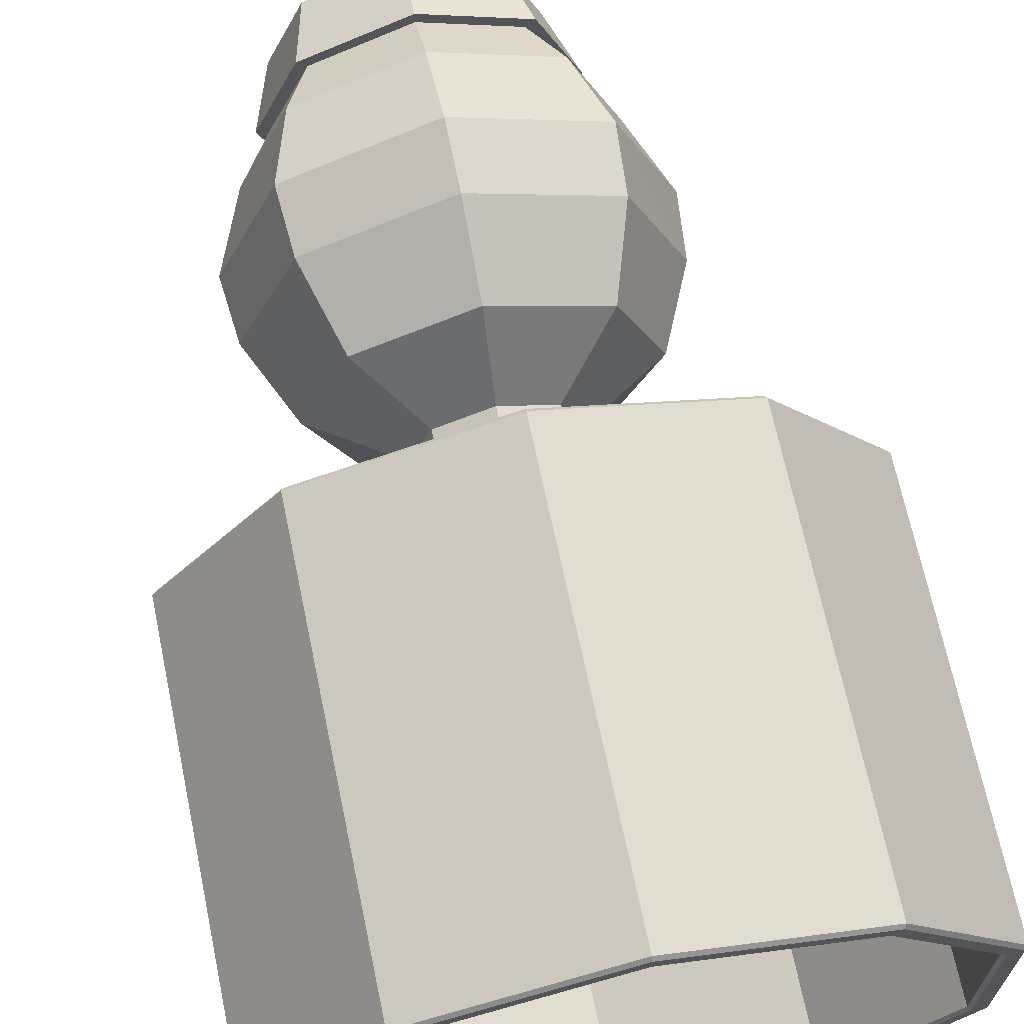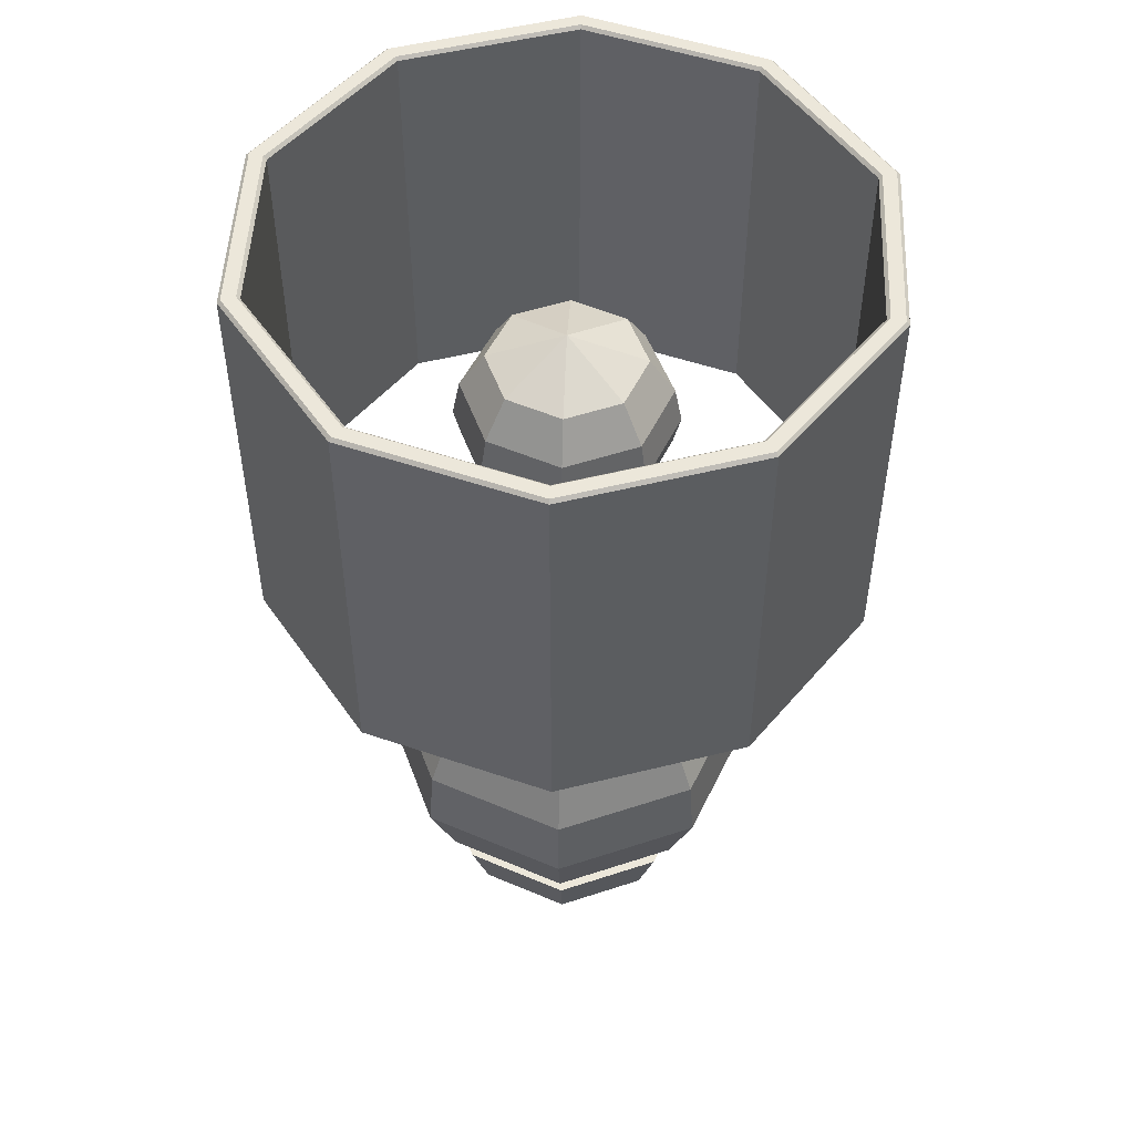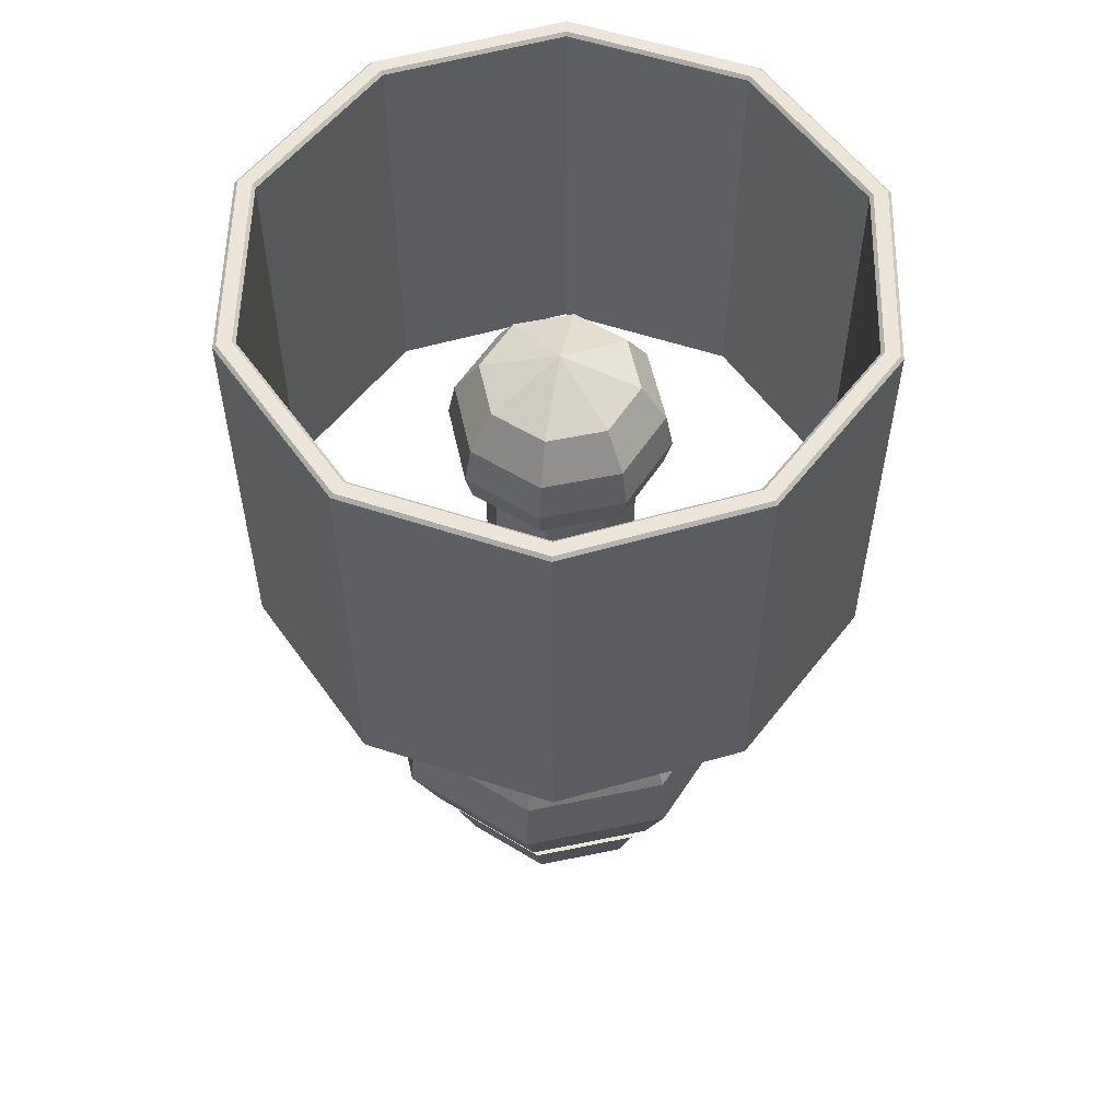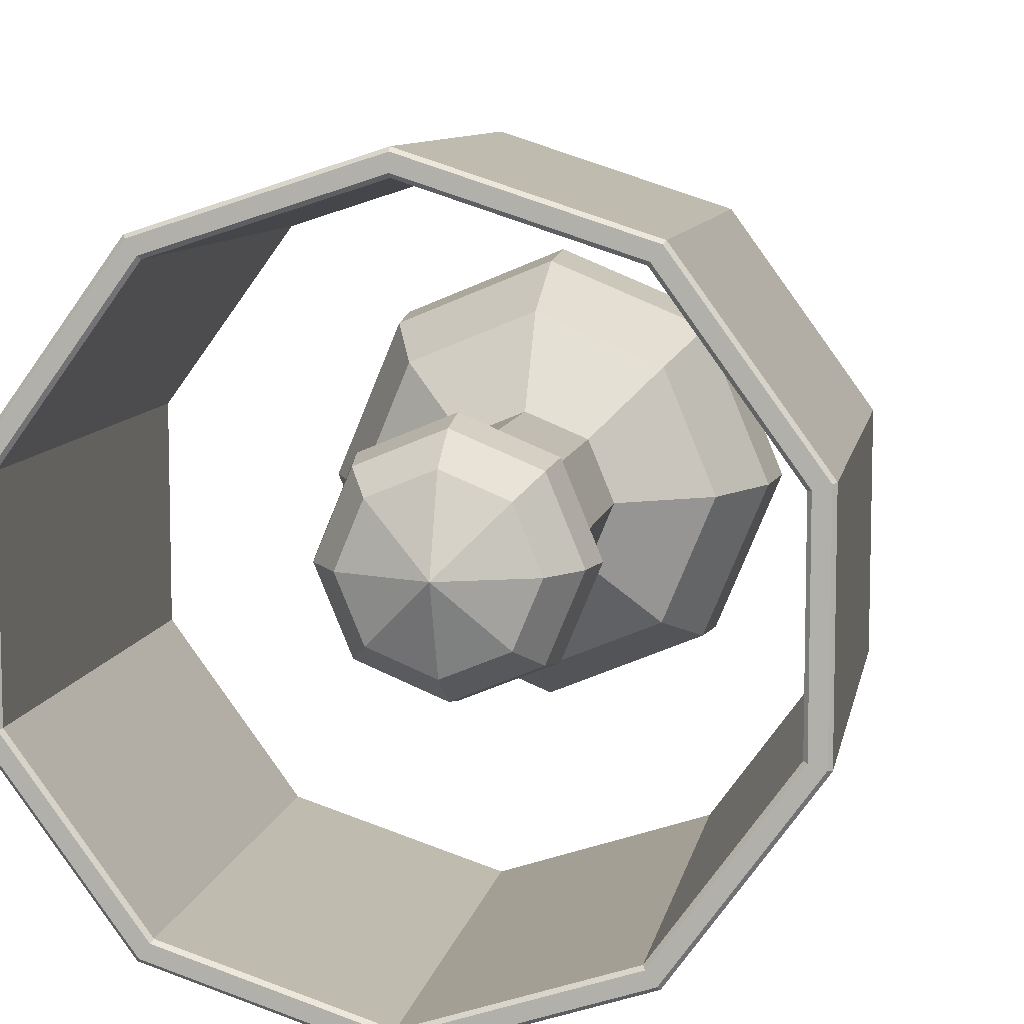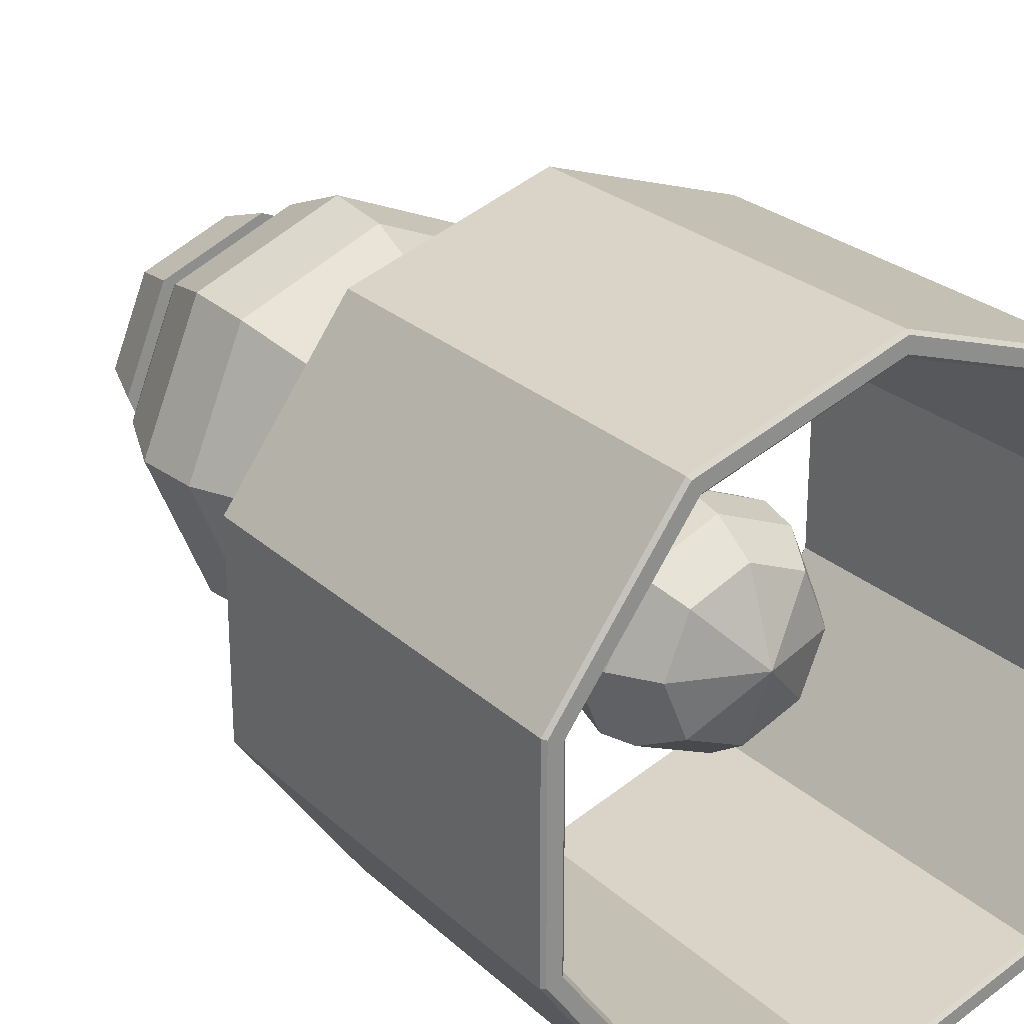
<metadata>
{"format":"obj","ext":"obj","renderer":"f3d","projection":"perspective","resolution":1024,"background":"white","views":[{"elev":67.8,"azim":168.2,"up":"+Z"},{"elev":50.6,"azim":-177.4,"up":"+Y"},{"elev":55.9,"azim":-34.8,"up":"+Y"},{"elev":8.7,"azim":-169.9,"up":"+Z"},{"elev":25.3,"azim":145.1,"up":"+Z"}]}
</metadata>
<code>
o TableLamp1_Cylinder.001
v 0 -0.2701 -0.06131
v 0 -0.2367 -0.07265
v 0.04335 -0.2701 -0.04335
v 0.05137 -0.2367 -0.05137
v 0.06131 -0.2701 -0
v 0.07265 -0.2367 0
v 0.04335 -0.2701 0.04335
v 0.05137 -0.2367 0.05137
v -0 -0.2701 0.06131
v -0 -0.2367 0.07265
v -0.04335 -0.2701 0.04335
v -0.05137 -0.2367 0.05137
v -0.06131 -0.2701 -0
v -0.07265 -0.2367 -0
v -0.04335 -0.2701 -0.04335
v -0.05137 -0.2367 -0.05137
v 0 -0.2455 -0.06004
v 0 -0.2113 -0.08385
v 0.04245 -0.2455 -0.04245
v 0.05929 -0.2113 -0.05929
v 0.06004 -0.2455 -0
v 0.08385 -0.2113 -0
v 0.04245 -0.2455 0.04245
v 0.05929 -0.2113 0.05929
v -0 -0.2455 0.06004
v -0 -0.2113 0.08385
v -0.04245 -0.2455 0.04245
v -0.05929 -0.2113 0.05929
v -0.06004 -0.2455 -0
v -0.08385 -0.2113 -0
v -0.04245 -0.2455 -0.04245
v -0.05929 -0.2113 -0.05929
v 0.0684 -0.1378 -0.0684
v 0 -0.1378 -0.09673
v 0.09673 -0.1378 -0
v 0.0684 -0.1378 0.0684
v -0 -0.1378 0.09673
v -0.0684 -0.1378 0.0684
v -0.09673 -0.1378 -0
v -0.0684 -0.1378 -0.0684
v 0.02683 -0.07106 -0.02683
v 0 -0.07106 -0.03794
v 0.03794 -0.07106 -0
v 0.02683 -0.07106 0.02683
v 0 -0.07106 0.03794
v -0.02683 -0.07106 0.02683
v -0.03794 -0.07106 -0
v -0.02683 -0.07106 -0.02683
v 0.0235 0.04814 -0.0235
v 0 0.04814 -0.03323
v 0.03323 0.04814 -0
v 0.0235 0.04814 0.0235
v 0 0.04814 0.03323
v -0.0235 0.04814 0.0235
v -0.03323 0.04814 -0
v -0.0235 0.04814 -0.0235
v 0.07806 -0.09677 -0
v 0.0552 -0.09677 0.0552
v 0 -0.09677 -0.07806
v 0.0552 -0.09677 -0.0552
v -0.0552 -0.09677 -0.0552
v -0.0552 -0.09677 0.0552
v -0.07806 -0.09677 -0
v -0 -0.09677 0.07806
v 0.07061 -0.171 0.07061
v -0 -0.171 0.09985
v -0.09985 -0.171 -0
v -0.07061 -0.171 -0.07061
v 0.07061 -0.171 -0.07061
v 0.09985 -0.171 0
v -0.07061 -0.171 0.07061
v 0 -0.171 -0.09985
v 0.02683 0.04814 -0.02683
v 0 0.04814 -0.03794
v 0.03794 0.04814 -0
v 0.02683 0.04814 0.02683
v 0 0.04814 0.03794
v -0.02683 0.04814 0.02683
v -0.03794 0.04814 -0
v -0.02683 0.04814 -0.02683
v 0.0235 0.03599 -0.0235
v 0 0.03599 -0.03323
v 0.03323 0.03599 -0
v 0.0235 0.03599 0.0235
v 0 0.03599 0.03323
v -0.0235 0.03599 0.0235
v -0.03323 0.03599 -0
v -0.0235 0.03599 -0.0235
v 0 -0.01469 -0.1457
v 0 -0.01628 -0.1474
v 0 0.1908 -0.1474
v 0 0.1892 -0.1457
v 0.08661 -0.01628 -0.1192
v 0.08564 -0.01469 -0.1179
v 0.08564 0.1892 -0.1179
v 0.08661 0.1908 -0.1192
v 0.1401 -0.01628 -0.04553
v 0.1386 -0.01469 -0.04502
v 0.1386 0.1892 -0.04502
v 0.1401 0.1908 -0.04553
v 0.1401 -0.01628 0.04553
v 0.1386 -0.01469 0.04502
v 0.1386 0.1892 0.04502
v 0.1401 0.1908 0.04553
v 0.08661 -0.01628 0.1192
v 0.08564 -0.01469 0.1179
v 0.08564 0.1892 0.1179
v 0.08661 0.1908 0.1192
v -0 -0.01628 0.1474
v -0 -0.01469 0.1457
v -0 0.1892 0.1457
v -0 0.1908 0.1474
v -0.08661 -0.01628 0.1192
v -0.08564 -0.01469 0.1179
v -0.08564 0.1892 0.1179
v -0.08661 0.1908 0.1192
v -0.1401 -0.01628 0.04553
v -0.1386 -0.01469 0.04502
v -0.1386 0.1892 0.04502
v -0.1401 0.1908 0.04553
v -0.1401 -0.01628 -0.04553
v -0.1386 -0.01469 -0.04502
v -0.1386 0.1892 -0.04502
v -0.1401 0.1908 -0.04553
v -0.08661 -0.01628 -0.1192
v -0.08564 -0.01469 -0.1179
v -0.08564 0.1892 -0.1179
v -0.08661 0.1908 -0.1192
v 0 -0.01628 -0.1544
v 0 -0.01469 -0.156
v 0.09172 -0.01469 -0.1262
v 0.09074 -0.01628 -0.1249
v 0.09074 0.1908 -0.1249
v 0.09172 0.1892 -0.1262
v 0 0.1892 -0.156
v 0 0.1908 -0.1544
v 0.1484 -0.01469 -0.04822
v 0.1468 -0.01628 -0.0477
v 0.1468 0.1908 -0.0477
v 0.1484 0.1892 -0.04822
v 0.1484 -0.01469 0.04822
v 0.1468 -0.01628 0.0477
v 0.1468 0.1908 0.0477
v 0.1484 0.1892 0.04822
v 0.09172 -0.01469 0.1262
v 0.09074 -0.01628 0.1249
v 0.09074 0.1908 0.1249
v 0.09172 0.1892 0.1262
v -0 -0.01469 0.156
v -0 -0.01628 0.1544
v -0 0.1908 0.1544
v -0 0.1892 0.156
v -0.09172 -0.01469 0.1262
v -0.09074 -0.01628 0.1249
v -0.09074 0.1908 0.1249
v -0.09172 0.1892 0.1262
v -0.1484 -0.01469 0.04822
v -0.1468 -0.01628 0.0477
v -0.1468 0.1908 0.0477
v -0.1484 0.1892 0.04822
v -0.1484 -0.01469 -0.04822
v -0.1468 -0.01628 -0.0477
v -0.1468 0.1908 -0.0477
v -0.1484 0.1892 -0.04822
v -0.09172 -0.01469 -0.1262
v -0.09074 -0.01628 -0.1249
v -0.09074 0.1908 -0.1249
v -0.09172 0.1892 -0.1262
v 0 0.1132 -0.03867
v 0 0.07451 -0.05469
v 0 0.04375 -0.03867
v 0.02735 0.1132 -0.02735
v 0.03867 0.07451 -0.03867
v 0.02735 0.04375 -0.02735
v 0.03867 0.1132 -0
v 0.05469 0.07451 -0
v 0.03867 0.04375 -0
v 0.02735 0.1132 0.02735
v 0.03867 0.07451 0.03867
v 0.02735 0.04375 0.02735
v 0 0.03501 -0.01796
v 0 0.1132 0.03867
v 0 0.07451 0.05469
v 0 0.04375 0.03867
v 0 0.1284 -0
v -0.02735 0.1132 0.02735
v -0.03867 0.07451 0.03867
v -0.02735 0.04375 0.02735
v -0.03867 0.1132 -0
v -0.05469 0.07451 -0
v -0.03867 0.04375 -0
v -0.02735 0.1132 -0.02735
v -0.03867 0.07451 -0.03867
v -0.02735 0.04375 -0.02735
v 0.0127 0.03501 -0.0127
v 0.01796 0.03501 -0
v 0.0127 0.03501 0.0127
v 0 0.03501 0.01796
v -0.0127 0.03501 0.0127
v -0.01796 0.03501 -0
v -0.0127 0.03501 -0.0127
v 0 0.09385 -0.05108
v 0.03612 0.09385 -0.03612
v 0.05108 0.09385 -0
v 0.03612 0.09385 0.03612
v 0 0.09385 0.05108
v -0.03612 0.09385 0.03612
v -0.05108 0.09385 -0
v -0.03612 0.09385 -0.03612
v 0 0.05913 -0.05097
v 0.03605 0.05913 -0.03605
v 0.05097 0.05913 -0
v 0.03605 0.05913 0.03605
v 0 0.05913 0.05097
v -0.03605 0.05913 0.03605
v -0.05097 0.05913 -0
v -0.03605 0.05913 -0.03605
f 2 3 1
f 3 6 5
f 6 7 5
f 8 9 7
f 10 11 9
f 12 13 11
f 14 10 6
f 14 15 13
f 16 1 15
f 7 11 15
f 18 19 17
f 20 21 19
f 21 24 23
f 24 25 23
f 26 27 25
f 28 29 27
f 65 37 66
f 30 31 29
f 31 18 17
f 19 23 27
f 57 44 58
f 67 40 68
f 69 35 70
f 66 38 71
f 68 34 72
f 72 33 69
f 70 36 65
f 71 39 67
f 47 80 48
f 60 42 41
f 61 42 59
f 62 47 63
f 58 45 64
f 57 41 43
f 63 48 61
f 64 46 62
f 53 86 54
f 45 78 46
f 43 76 44
f 42 73 41
f 48 74 42
f 46 79 47
f 44 77 45
f 41 75 43
f 37 62 38
f 39 61 40
f 35 60 57
f 36 64 37
f 39 62 63
f 34 61 59
f 34 60 33
f 35 58 36
f 28 67 30
f 22 65 24
f 18 69 20
f 32 72 18
f 26 71 28
f 20 70 22
f 30 68 32
f 24 66 26
f 50 73 74
f 51 73 49
f 52 75 51
f 52 77 76
f 54 77 53
f 54 79 78
f 56 79 55
f 50 80 56
f 87 85 83
f 51 84 52
f 50 81 49
f 56 82 50
f 54 87 55
f 52 85 53
f 49 83 51
f 55 88 56
f 2 4 3
f 3 4 6
f 6 8 7
f 8 10 9
f 10 12 11
f 12 14 13
f 6 4 2
f 2 16 6
f 16 14 6
f 14 12 10
f 10 8 6
f 14 16 15
f 16 2 1
f 15 1 7
f 1 3 7
f 3 5 7
f 7 9 11
f 11 13 15
f 18 20 19
f 20 22 21
f 21 22 24
f 24 26 25
f 26 28 27
f 28 30 29
f 65 36 37
f 30 32 31
f 31 32 18
f 31 17 19
f 19 21 23
f 23 25 27
f 27 29 31
f 31 19 27
f 57 43 44
f 67 39 40
f 69 33 35
f 66 37 38
f 68 40 34
f 72 34 33
f 70 35 36
f 71 38 39
f 47 79 80
f 60 59 42
f 61 48 42
f 62 46 47
f 58 44 45
f 57 60 41
f 63 47 48
f 64 45 46
f 53 85 86
f 45 77 78
f 43 75 76
f 42 74 73
f 48 80 74
f 46 78 79
f 44 76 77
f 41 73 75
f 37 64 62
f 39 63 61
f 35 33 60
f 36 58 64
f 39 38 62
f 34 40 61
f 34 59 60
f 35 57 58
f 28 71 67
f 22 70 65
f 18 72 69
f 32 68 72
f 26 66 71
f 20 69 70
f 30 67 68
f 24 65 66
f 50 49 73
f 51 75 73
f 52 76 75
f 52 53 77
f 54 78 77
f 54 55 79
f 56 80 79
f 50 74 80
f 83 81 82
f 82 88 83
f 88 87 83
f 87 86 85
f 85 84 83
f 51 83 84
f 50 82 81
f 56 88 82
f 54 86 87
f 52 84 85
f 49 81 83
f 55 87 88
f 168 130 165
f 140 141 137
f 144 145 141
f 148 149 145
f 152 153 149
f 156 157 153
f 160 161 157
f 164 165 161
f 128 163 124
f 134 137 131
f 96 136 91
f 127 89 92
f 128 136 167
f 100 133 96
f 99 102 103
f 104 139 100
f 103 106 107
f 104 147 143
f 107 110 111
f 108 151 147
f 111 114 115
f 116 151 112
f 115 118 119
f 120 155 116
f 119 122 123
f 124 159 120
f 125 162 166
f 123 126 127
f 135 131 130
f 90 132 93
f 95 98 99
f 117 162 121
f 113 158 117
f 109 154 113
f 109 146 150
f 101 146 105
f 101 138 142
f 97 132 138
f 125 129 90
f 131 129 130
f 135 133 134
f 137 132 131
f 134 139 140
f 141 138 137
f 140 143 144
f 145 142 141
f 144 147 148
f 145 150 146
f 148 151 152
f 153 150 149
f 152 155 156
f 157 154 153
f 156 159 160
f 161 158 157
f 160 163 164
f 161 166 162
f 164 167 168
f 130 166 165
f 168 136 135
f 93 89 90
f 91 95 96
f 97 94 93
f 96 99 100
f 101 98 97
f 104 99 103
f 101 106 102
f 104 107 108
f 105 110 106
f 108 111 112
f 113 110 109
f 112 115 116
f 117 114 113
f 116 119 120
f 121 118 117
f 120 123 124
f 121 126 122
f 124 127 128
f 90 126 125
f 91 127 92
f 92 94 95
f 168 135 130
f 140 144 141
f 144 148 145
f 148 152 149
f 152 156 153
f 156 160 157
f 160 164 161
f 164 168 165
f 128 167 163
f 134 140 137
f 96 133 136
f 127 126 89
f 128 91 136
f 100 139 133
f 99 98 102
f 104 143 139
f 103 102 106
f 104 108 147
f 107 106 110
f 108 112 151
f 111 110 114
f 116 155 151
f 115 114 118
f 120 159 155
f 119 118 122
f 124 163 159
f 125 121 162
f 123 122 126
f 135 134 131
f 90 129 132
f 95 94 98
f 117 158 162
f 113 154 158
f 109 150 154
f 109 105 146
f 101 142 146
f 101 97 138
f 97 93 132
f 125 166 129
f 131 132 129
f 135 136 133
f 137 138 132
f 134 133 139
f 141 142 138
f 140 139 143
f 145 146 142
f 144 143 147
f 145 149 150
f 148 147 151
f 153 154 150
f 152 151 155
f 157 158 154
f 156 155 159
f 161 162 158
f 160 159 163
f 161 165 166
f 164 163 167
f 130 129 166
f 168 167 136
f 93 94 89
f 91 92 95
f 97 98 94
f 96 95 99
f 101 102 98
f 104 100 99
f 101 105 106
f 104 103 107
f 105 109 110
f 108 107 111
f 113 114 110
f 112 111 115
f 117 118 114
f 116 115 119
f 121 122 118
f 120 119 123
f 121 125 126
f 124 123 127
f 90 89 126
f 91 128 127
f 92 89 94
f 170 211 210
f 169 185 172
f 188 198 184
f 169 203 202
f 173 212 211
f 172 185 175
f 194 200 191
f 172 204 203
f 212 179 213
f 175 185 178
f 180 198 197
f 175 205 204
f 213 183 214
f 178 185 182
f 174 196 195
f 178 206 205
f 182 207 206
f 183 215 214
f 182 185 186
f 191 199 188
f 194 181 201
f 186 208 207
f 187 216 215
f 186 185 189
f 180 196 177
f 189 209 208
f 190 217 216
f 189 185 192
f 174 181 171
f 192 202 209
f 193 210 217
f 192 185 169
f 209 170 193
f 208 193 190
f 187 208 190
f 183 207 187
f 205 183 179
f 176 205 179
f 203 176 173
f 202 173 170
f 217 171 194
f 191 217 194
f 215 191 188
f 214 188 184
f 213 184 180
f 212 180 177
f 174 212 177
f 171 211 174
f 201 195 197
f 170 173 211
f 188 199 198
f 169 172 203
f 173 176 212
f 194 201 200
f 172 175 204
f 212 176 179
f 180 184 198
f 175 178 205
f 213 179 183
f 174 177 196
f 178 182 206
f 182 186 207
f 183 187 215
f 191 200 199
f 194 171 181
f 186 189 208
f 187 190 216
f 180 197 196
f 189 192 209
f 190 193 217
f 174 195 181
f 192 169 202
f 193 170 210
f 209 202 170
f 208 209 193
f 187 207 208
f 183 206 207
f 205 206 183
f 176 204 205
f 203 204 176
f 202 203 173
f 217 210 171
f 191 216 217
f 215 216 191
f 214 215 188
f 213 214 184
f 212 213 180
f 174 211 212
f 171 210 211
f 201 181 195
f 195 196 197
f 197 198 199
f 199 200 197
f 200 201 197

</code>
